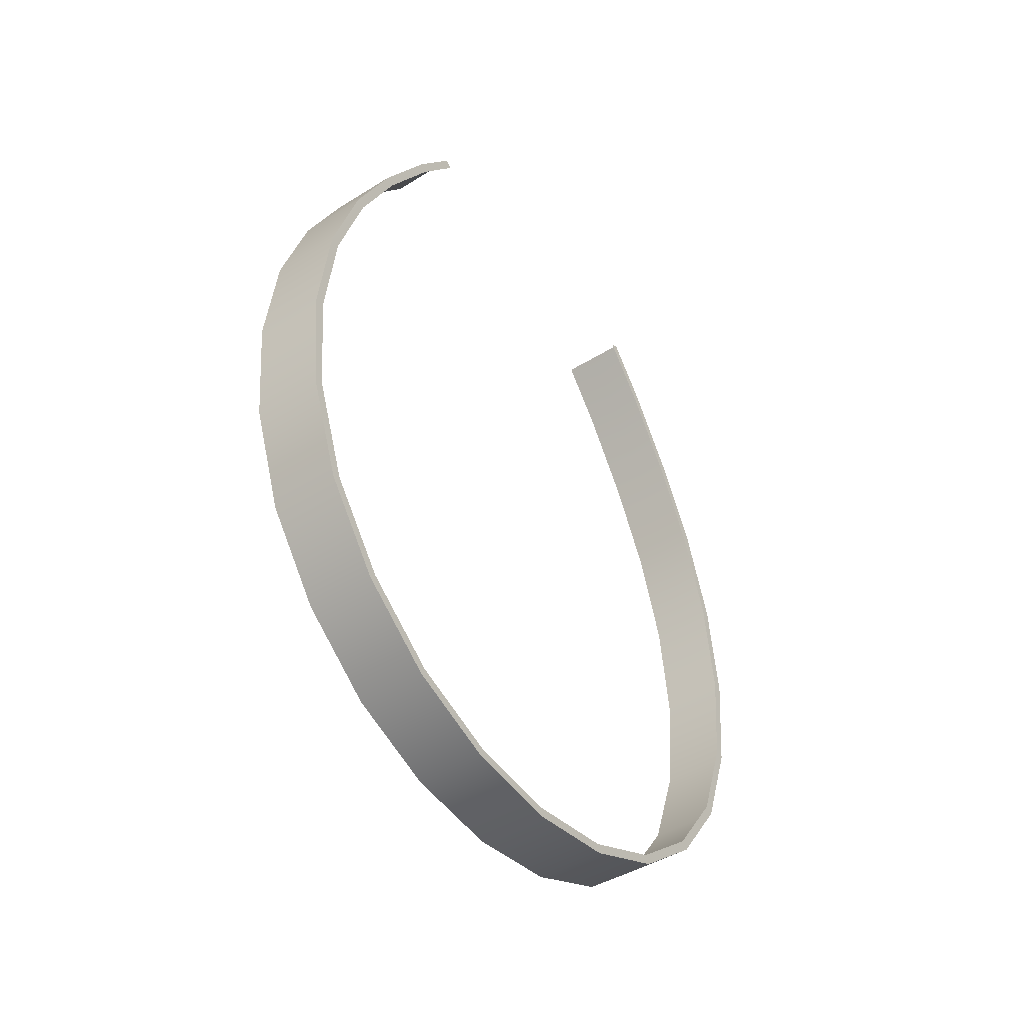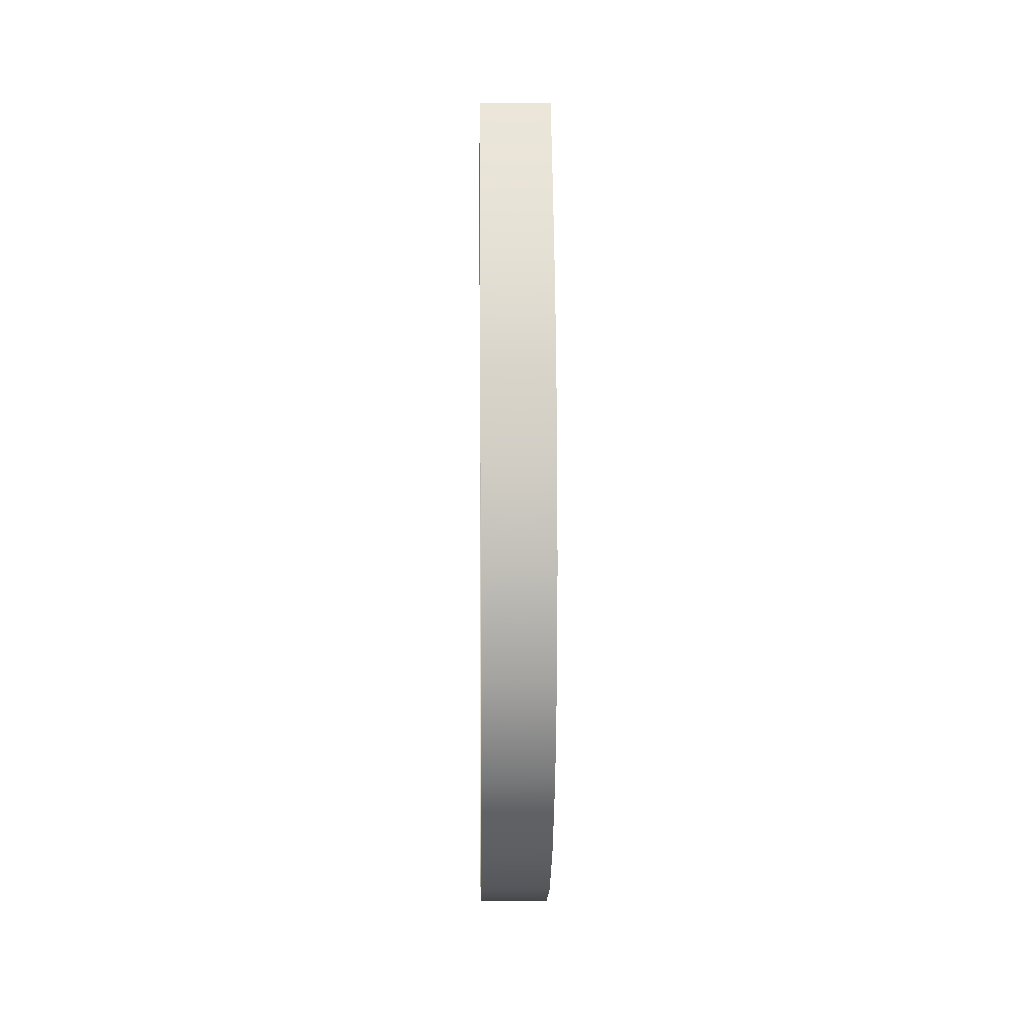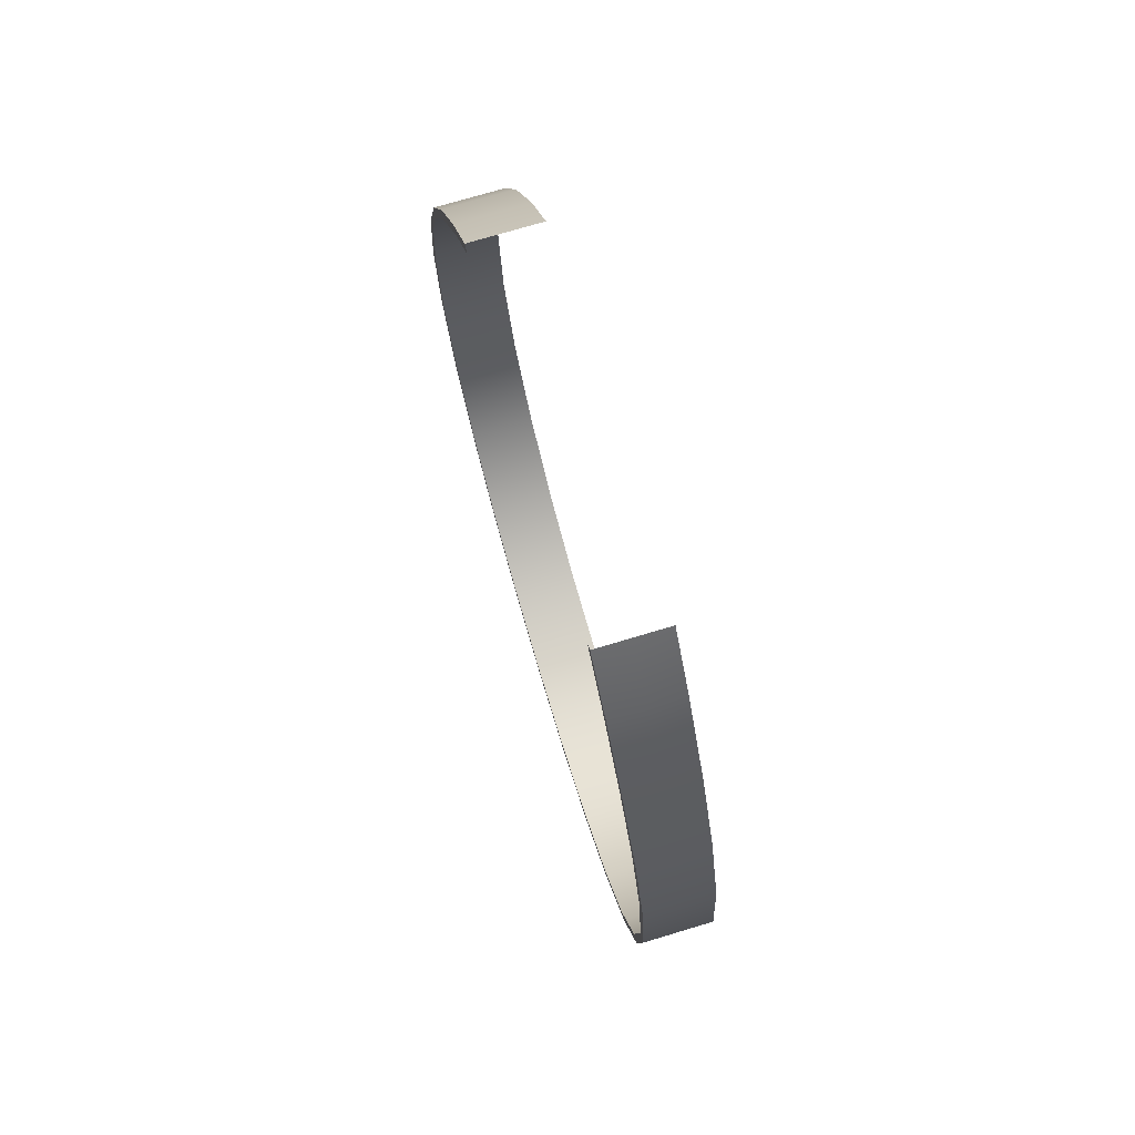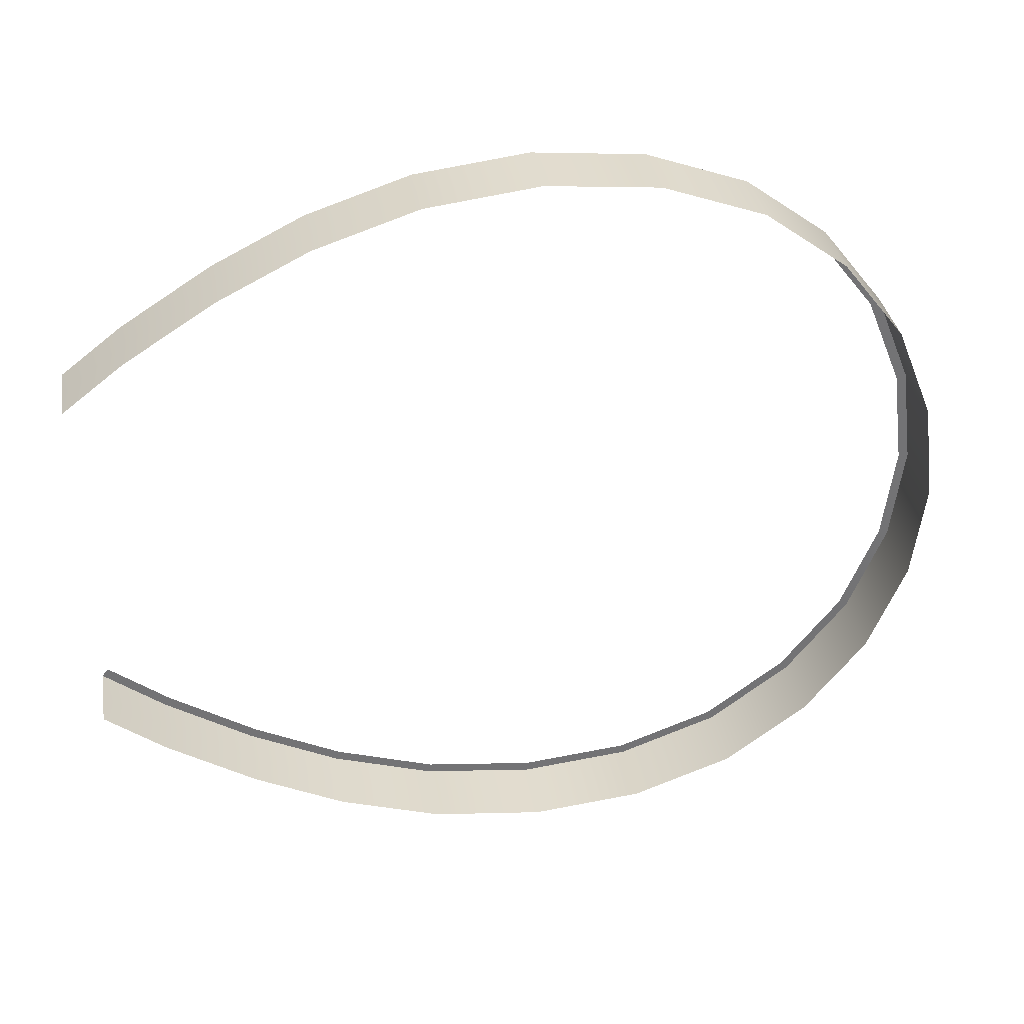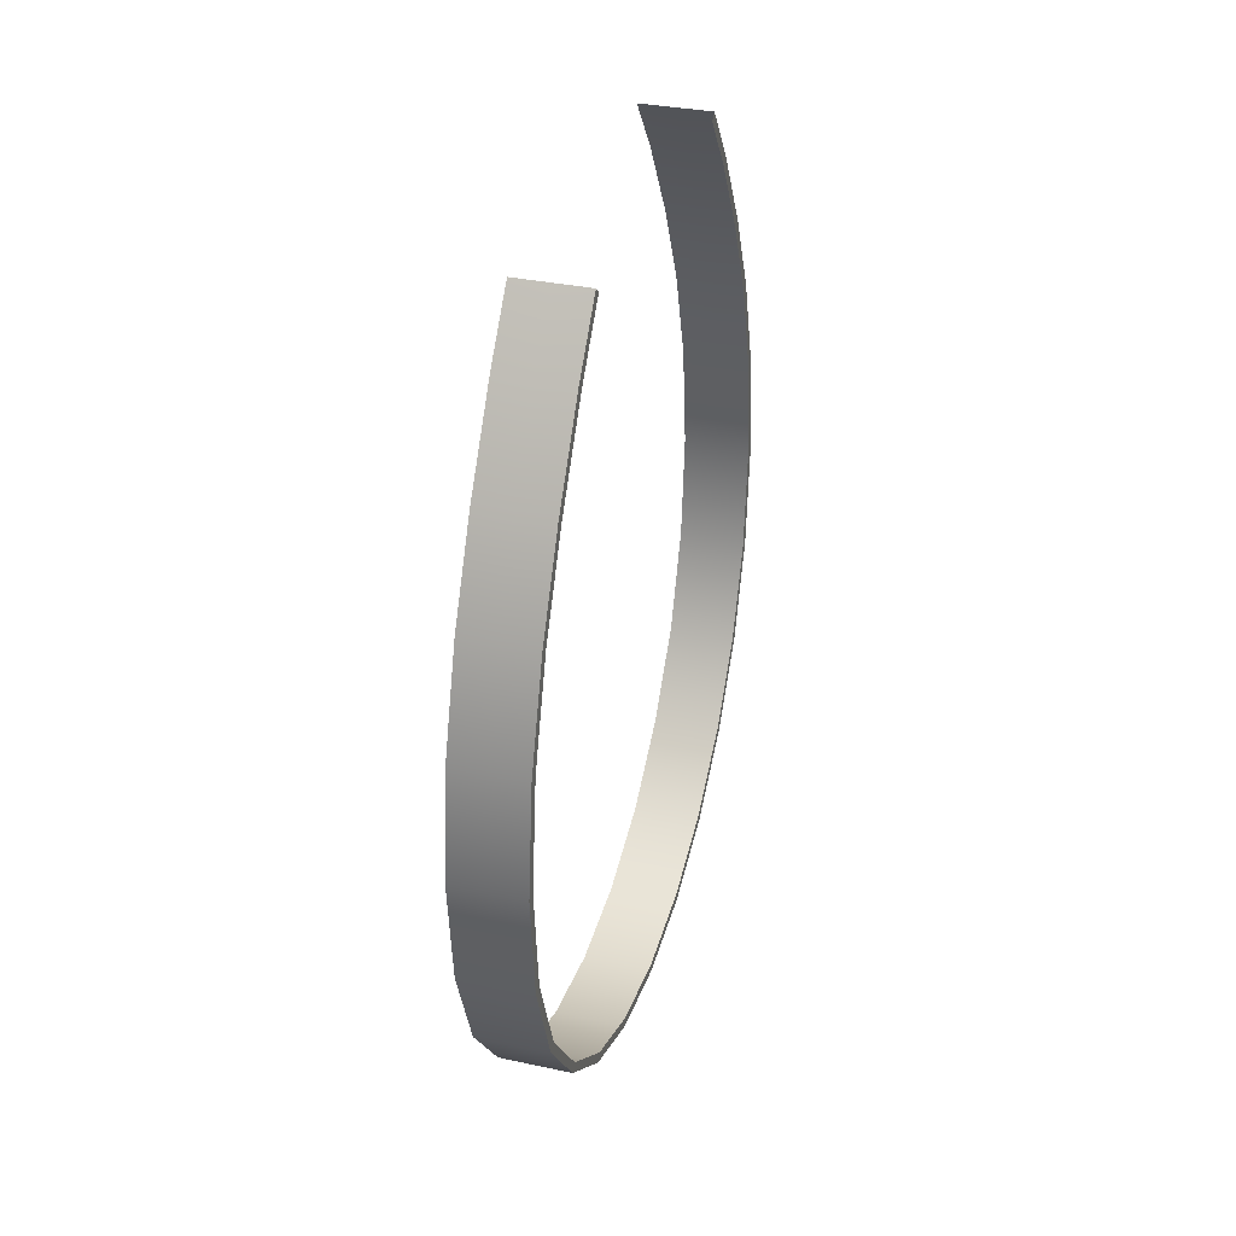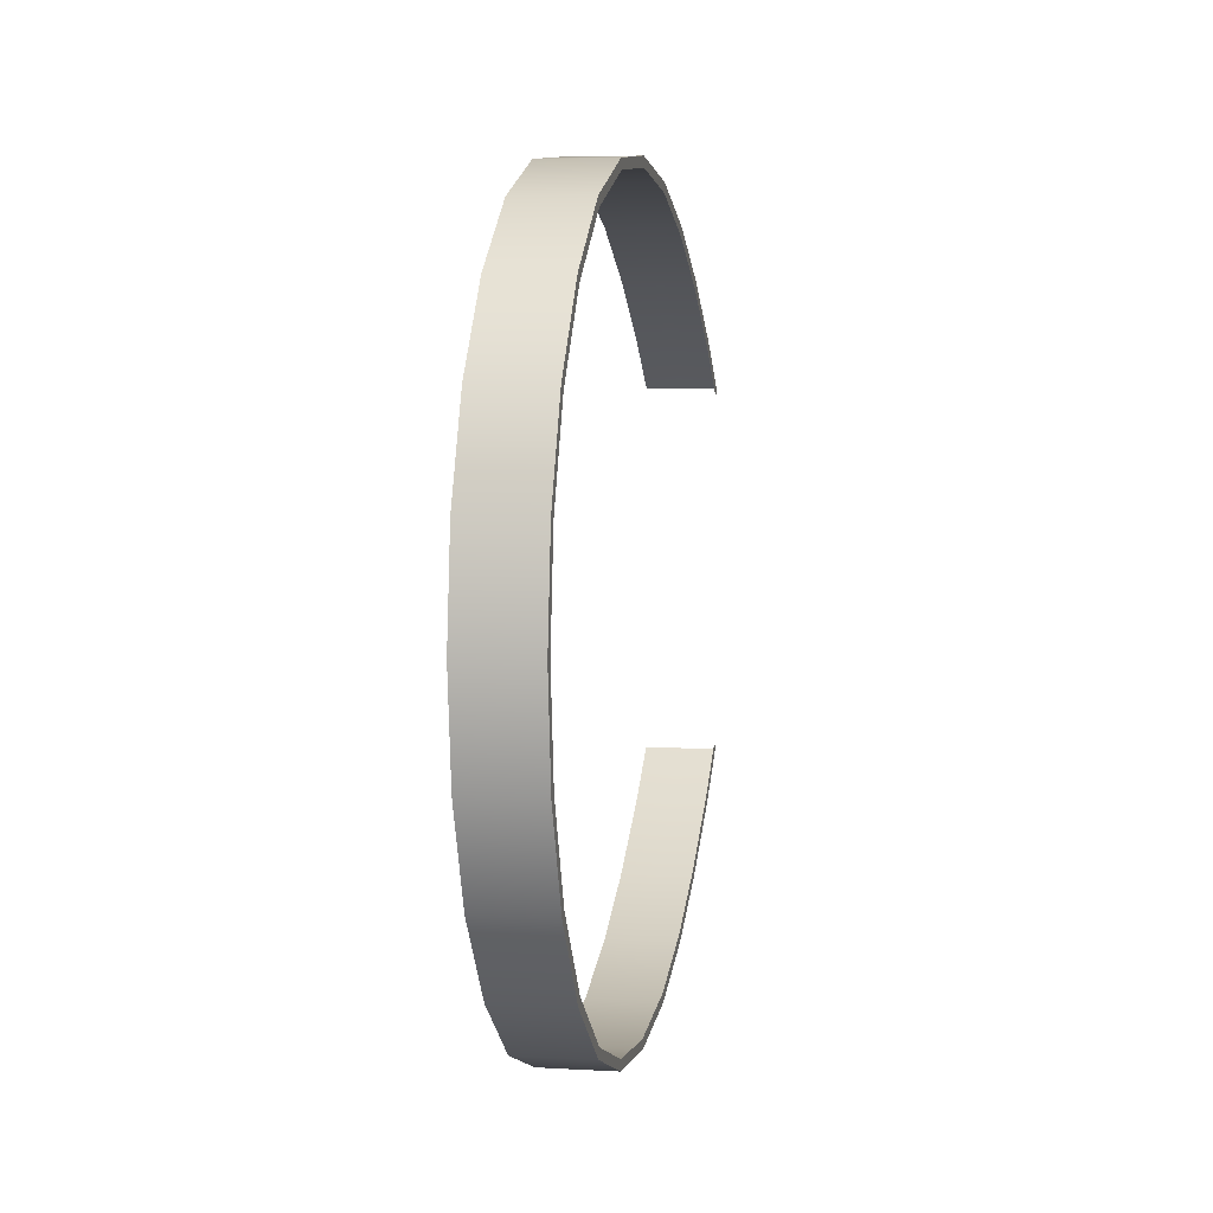
<metadata>
{"format":"obj","ext":"obj","renderer":"f3d","projection":"perspective","resolution":1024,"background":"white","views":[{"elev":-44.2,"azim":36.1,"up":"+Y"},{"elev":4.2,"azim":-1.0,"up":"+Y"},{"elev":74.7,"azim":163.4,"up":"+Y"},{"elev":34.5,"azim":-99.6,"up":"+Z"},{"elev":34.0,"azim":16.2,"up":"+Y"},{"elev":5.1,"azim":10.2,"up":"+Z"}]}
</metadata>
<code>
g pm0354_51_RZipperSkin
v -0.0197 0.5792 -0.1266
v 2.121e-17 0.6124 -0.1009
v -0.0197 0.6124 -0.1009
v 1.325e-16 0.5792 -0.1266
v 0.0197 0.5792 -0.1266
v 0.0197 0.6124 -0.1009
v 0.0197 0.5305 -0.1578
v 1.192e-09 0.5305 -0.1578
v -0.0197 0.5305 -0.1578
v 0.0197 0.4811 -0.1826
v 2.148e-16 0.4811 -0.1826
v -0.0197 0.4811 -0.1826
v 0.0197 0.425 -0.201
v 9.489e-17 0.425 -0.201
v -0.0197 0.425 -0.201
v 0.0197 0.3637 -0.2086
v -0.0197 0.3637 -0.2086
v -6.276e-17 0.3637 -0.2086
v 0.0197 0.3029 -0.2028
v -1.224e-16 0.3029 -0.2028
v -0.0197 0.3029 -0.2028
v 0.0197 0.2474 -0.1828
v -1.28e-16 0.2474 -0.1828
v -0.0197 0.2474 -0.1828
v 0.0197 0.2021 -0.1491
v -6.744e-17 0.2021 -0.1491
v -0.0197 0.2021 -0.1491
v 0.0197 0.1678 -0.1052
v -9.771e-18 0.1678 -0.1052
v -0.0197 0.1678 -0.1052
v 0.0197 0.1472 -0.05437
v -1.192e-09 0.1472 -0.05437
v -0.0197 0.1472 -0.05437
v 0.0197 0.1403 -1.997e-18
v -0.0197 0.1403 -1.997e-18
v 7.571e-17 0.1403 -1.997e-18
v 0.0197 0.1472 0.05437
v -1.192e-09 0.1472 0.05437
v -0.0197 0.1472 0.05437
v 0.0197 0.1678 0.1052
v -0.0197 0.1678 0.1052
v -9.771e-18 0.1678 0.1052
v 0.0197 0.2021 0.1491
v -0.0197 0.2021 0.1491
v -6.744e-17 0.2021 0.1491
v 0.0197 0.2474 0.1828
v -0.0197 0.2474 0.1828
v -1.28e-16 0.2474 0.1828
v -0.0197 0.3029 0.2028
v 0.0197 0.3029 0.2028
v -1.224e-16 0.3029 0.2028
v -0.0197 0.3637 0.2086
v -6.276e-17 0.3637 0.2086
v 0.0197 0.3637 0.2086
v 0.0197 0.425 0.201
v 9.489e-17 0.425 0.201
v -0.0197 0.425 0.201
v -0.0197 0.4811 0.1826
v 2.148e-16 0.4811 0.1826
v 1.192e-09 0.5305 0.1578
v 0.0197 0.4811 0.1826
v -0.0197 0.5305 0.1578
v 0.0197 0.5305 0.1578
v 0.0197 0.5792 0.1266
v -0.0197 0.5792 0.1266
v 1.325e-16 0.5792 0.1266
v 0.0197 0.6124 0.1009
v 2.103e-17 0.6124 0.1009
v -0.0197 0.6124 0.1009
v 0.0197 0.6124 -0.1009
v 0.0197 0.5761 -0.1222
v 0.0197 0.609 -0.09655
v 0.0197 0.5792 -0.1266
v 0.0197 0.5278 -0.153
v 0.0197 0.5305 -0.1578
v 0.0197 0.479 -0.1776
v 0.0197 0.4811 -0.1826
v 0.0197 0.4238 -0.1957
v 0.0197 0.425 -0.201
v 0.0197 0.3636 -0.2032
v 0.0197 0.3637 -0.2086
v 0.0197 0.3041 -0.1975
v 0.0197 0.3029 -0.2028
v 0.0197 0.25 -0.178
v 0.0197 0.2474 -0.1828
v 0.0197 0.2059 -0.1453
v 0.0197 0.2021 -0.1491
v 0.0197 0.1725 -0.1025
v 0.0197 0.1678 -0.1052
v 0.0197 0.1524 -0.053
v 0.0197 0.1472 -0.05437
v 0.0197 0.1457 -3.725e-11
v 0.0197 0.1403 -1.997e-18
v 0.0197 0.1524 0.053
v 0.0197 0.1472 0.05437
v 0.0197 0.1725 0.1025
v 0.0197 0.1678 0.1052
v 0.0197 0.2059 0.1453
v 0.0197 0.2021 0.1491
v 0.0197 0.25 0.178
v 0.0197 0.2474 0.1828
v 0.0197 0.3041 0.1975
v 0.0197 0.3029 0.2028
v 0.0197 0.3636 0.2032
v 0.0197 0.3637 0.2086
v 0.0197 0.4238 0.1957
v 0.0197 0.425 0.201
v 0.0197 0.479 0.1776
v 0.0197 0.4811 0.1826
v 0.0197 0.5278 0.153
v 0.0197 0.5305 0.1578
v 0.0197 0.5761 0.1222
v 0.0197 0.5792 0.1266
v 0.0197 0.609 0.09655
v 0.0197 0.6124 0.1009
g pm0354_51_RZipperSkin_0
f 3 2 1
f 2 4 1
f 5 4 2
f 6 5 2
f 5 7 4
f 4 8 1
f 7 8 4
f 8 9 1
f 8 7 10
f 9 8 11
f 11 8 10
f 12 9 11
f 11 10 13
f 12 11 14
f 14 11 13
f 15 12 14
f 13 16 14
f 15 14 17
f 16 18 14
f 14 18 17
f 18 16 19
f 17 18 20
f 20 18 19
f 21 17 20
f 19 22 20
f 20 23 21
f 22 23 20
f 23 24 21
f 22 25 23
f 23 26 24
f 25 26 23
f 26 27 24
f 25 28 26
f 26 29 27
f 28 29 26
f 29 30 27
f 28 31 29
f 29 32 30
f 31 32 29
f 32 33 30
f 31 34 32
f 33 32 35
f 34 36 32
f 32 36 35
f 34 37 36
f 36 38 35
f 37 38 36
f 38 39 35
f 37 40 38
f 39 38 41
f 40 42 38
f 38 42 41
f 40 43 42
f 41 42 44
f 43 45 42
f 42 45 44
f 43 46 45
f 44 45 47
f 46 48 45
f 45 48 47
f 47 48 49
f 46 50 48
f 48 51 49
f 50 51 48
f 52 49 51
f 53 51 50
f 53 52 51
f 54 53 50
f 54 55 53
f 53 56 52
f 55 56 53
f 56 57 52
f 58 57 56
f 59 56 55
f 59 58 56
f 58 59 60
f 61 59 55
f 60 59 61
f 62 58 60
f 63 60 61
f 63 64 60
f 62 60 65
f 64 66 60
f 60 66 65
f 64 67 66
f 67 68 66
f 66 68 65
f 68 69 65
f 72 71 70
f 71 73 70
f 71 74 73
f 74 75 73
f 74 76 75
f 76 77 75
f 76 78 77
f 78 79 77
f 78 80 79
f 80 81 79
f 80 82 81
f 82 83 81
f 82 84 83
f 84 85 83
f 84 86 85
f 86 87 85
f 86 88 87
f 88 89 87
f 88 90 89
f 90 91 89
f 90 92 91
f 92 93 91
f 92 94 93
f 94 95 93
f 94 96 95
f 96 97 95
f 96 98 97
f 98 99 97
f 98 100 99
f 100 101 99
f 100 102 101
f 102 103 101
f 102 104 103
f 104 105 103
f 104 106 105
f 106 107 105
f 106 108 107
f 108 109 107
f 108 110 109
f 110 111 109
f 110 112 111
f 112 113 111
f 112 114 113
f 114 115 113

</code>
